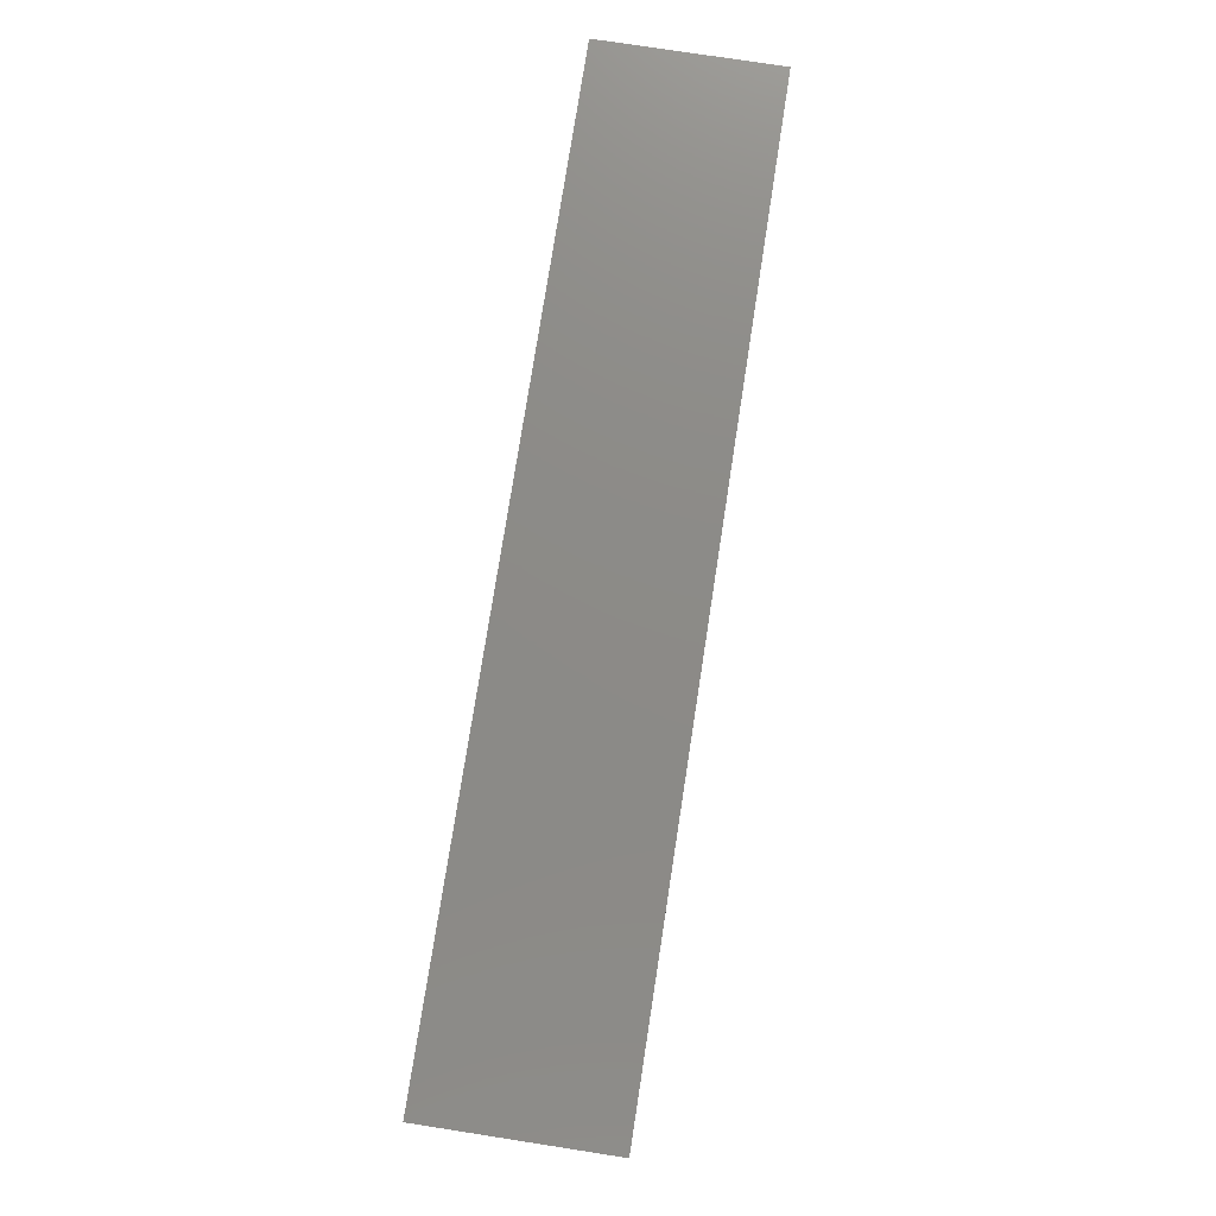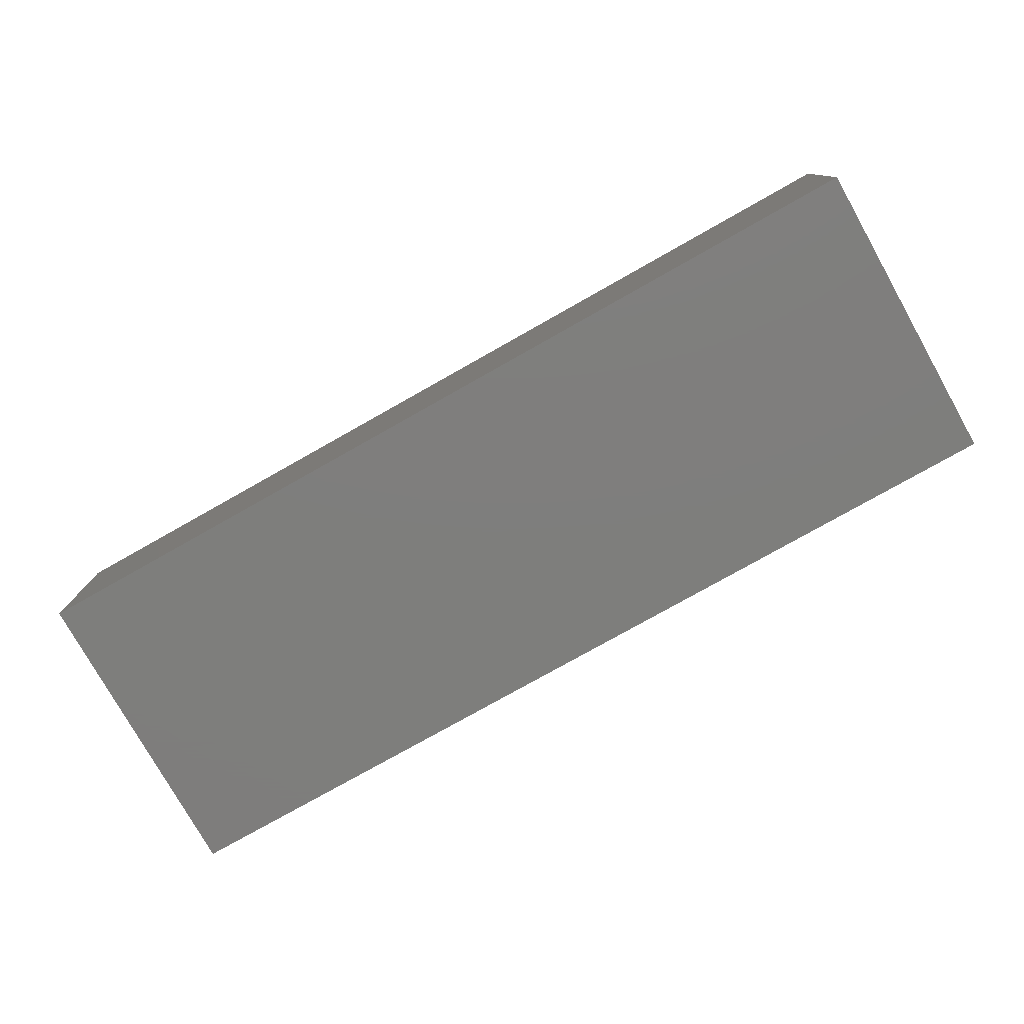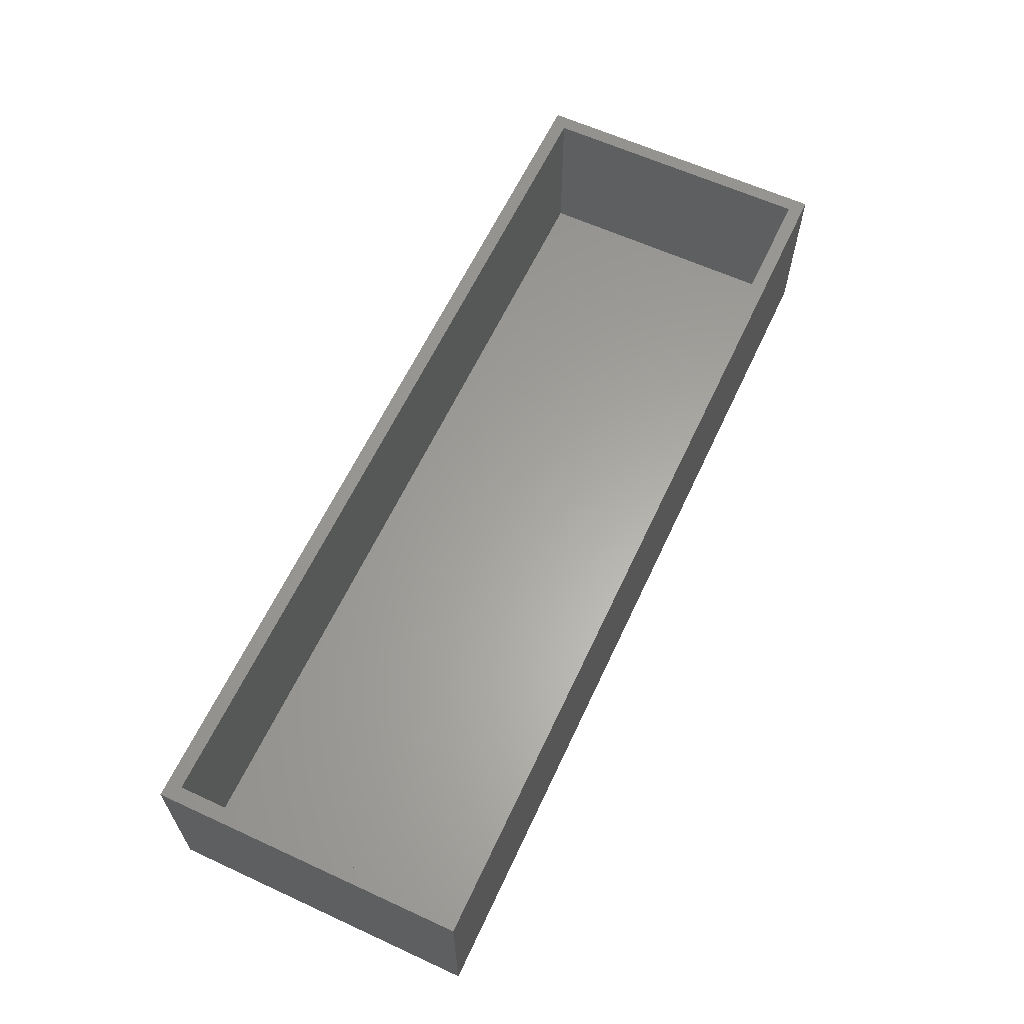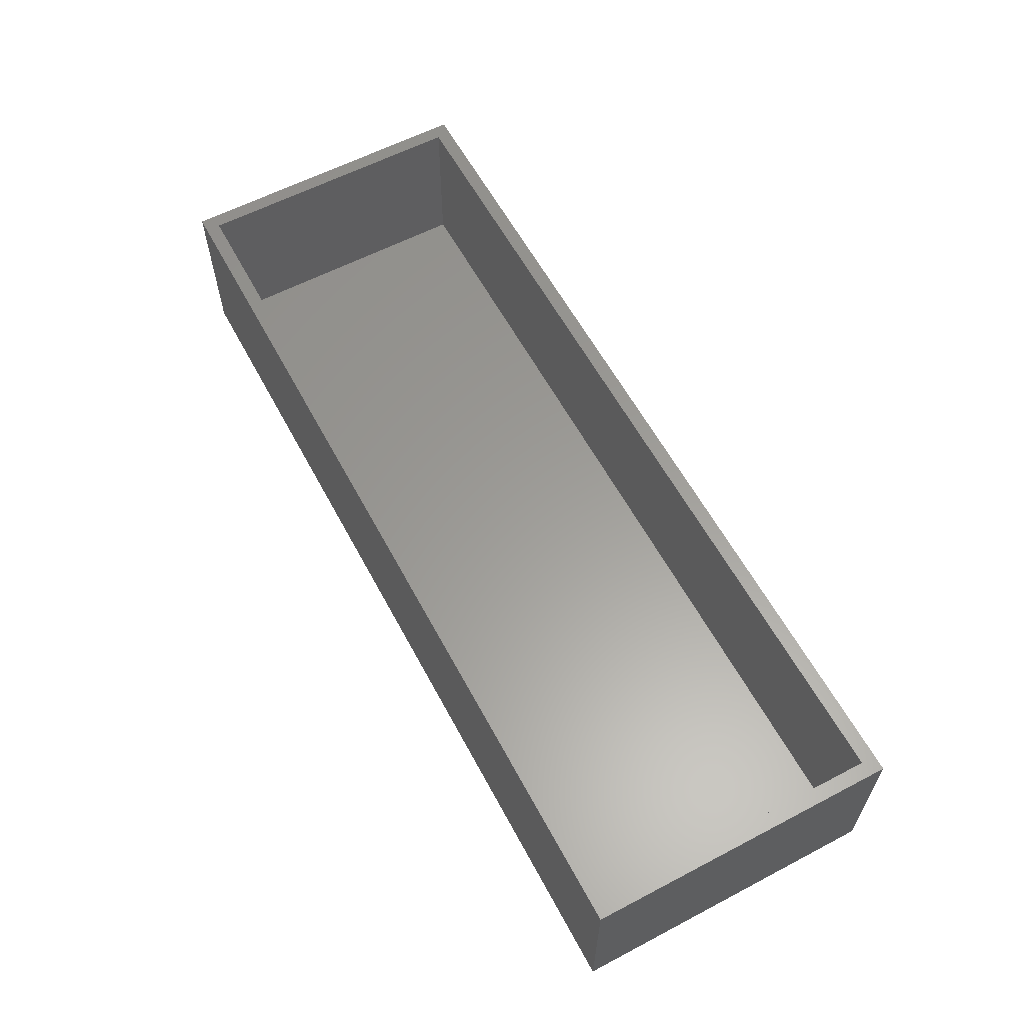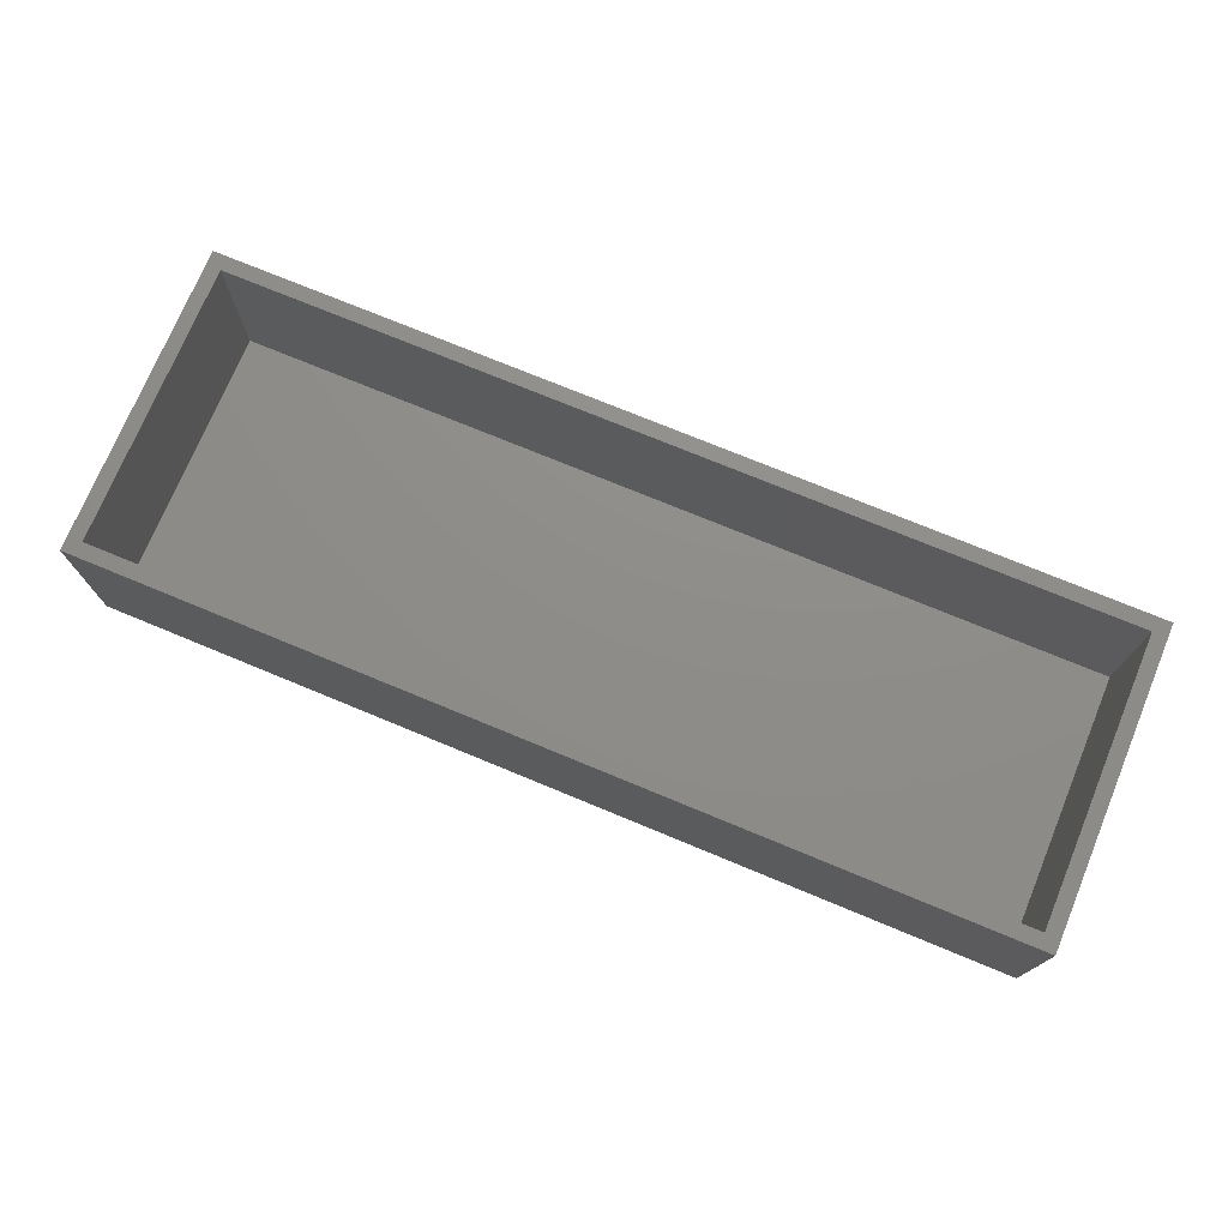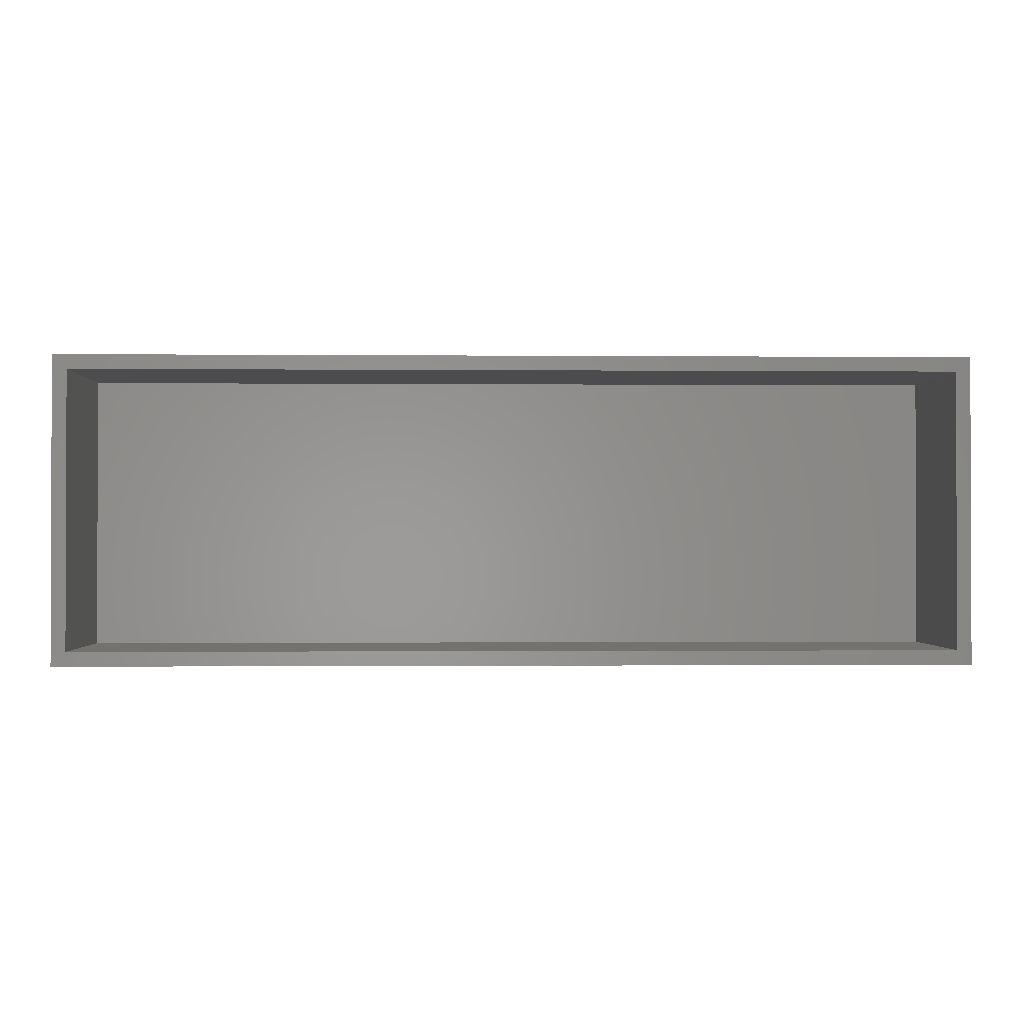
<metadata>
{"format":"stl","ext":"stl","renderer":"f3d","projection":"perspective","resolution":1024,"background":"white","views":[{"elev":76.7,"azim":-81.2,"up":"+Y"},{"elev":-77.9,"azim":29.4,"up":"+Z"},{"elev":62.0,"azim":115.0,"up":"+Z"},{"elev":60.2,"azim":-118.2,"up":"+Z"},{"elev":74.1,"azim":-157.5,"up":"+Z"},{"elev":-1.0,"azim":-1.9,"up":"+Y"}]}
</metadata>
<code>
# stl→obj: 16 verts, 28 faces
v 0.4922 -0.1641 0.1797
v 0.4766 -0.1484 0.1797
v -0.4922 -0.1641 0.1797
v -0.4766 -0.1484 0.1797
v -0.4922 0.1677 0.1797
v -0.4766 0.1521 0.1797
v 0.4922 0.1677 0.1797
v 0.4766 0.1521 0.1797
v -0.4766 -0.1484 0.007812
v 0.4766 -0.1484 0.007812
v 0.4766 0.1521 0.007812
v -0.4766 0.1521 0.007812
v -0.4922 -0.1641 -0.007812
v 0.4922 -0.1641 -0.007812
v 0.4922 0.1677 -0.007812
v -0.4922 0.1677 -0.007812
f 1 2 3
f 3 2 4
f 3 4 5
f 5 4 6
f 5 6 7
f 7 6 8
f 7 8 1
f 1 8 2
f 4 2 9
f 9 2 10
f 2 8 10
f 10 8 11
f 8 6 11
f 11 6 12
f 6 4 12
f 12 4 9
f 3 13 1
f 1 13 14
f 1 14 7
f 7 14 15
f 7 15 5
f 5 15 16
f 5 16 3
f 3 16 13
f 16 15 13
f 13 15 14
f 12 9 11
f 11 9 10

</code>
